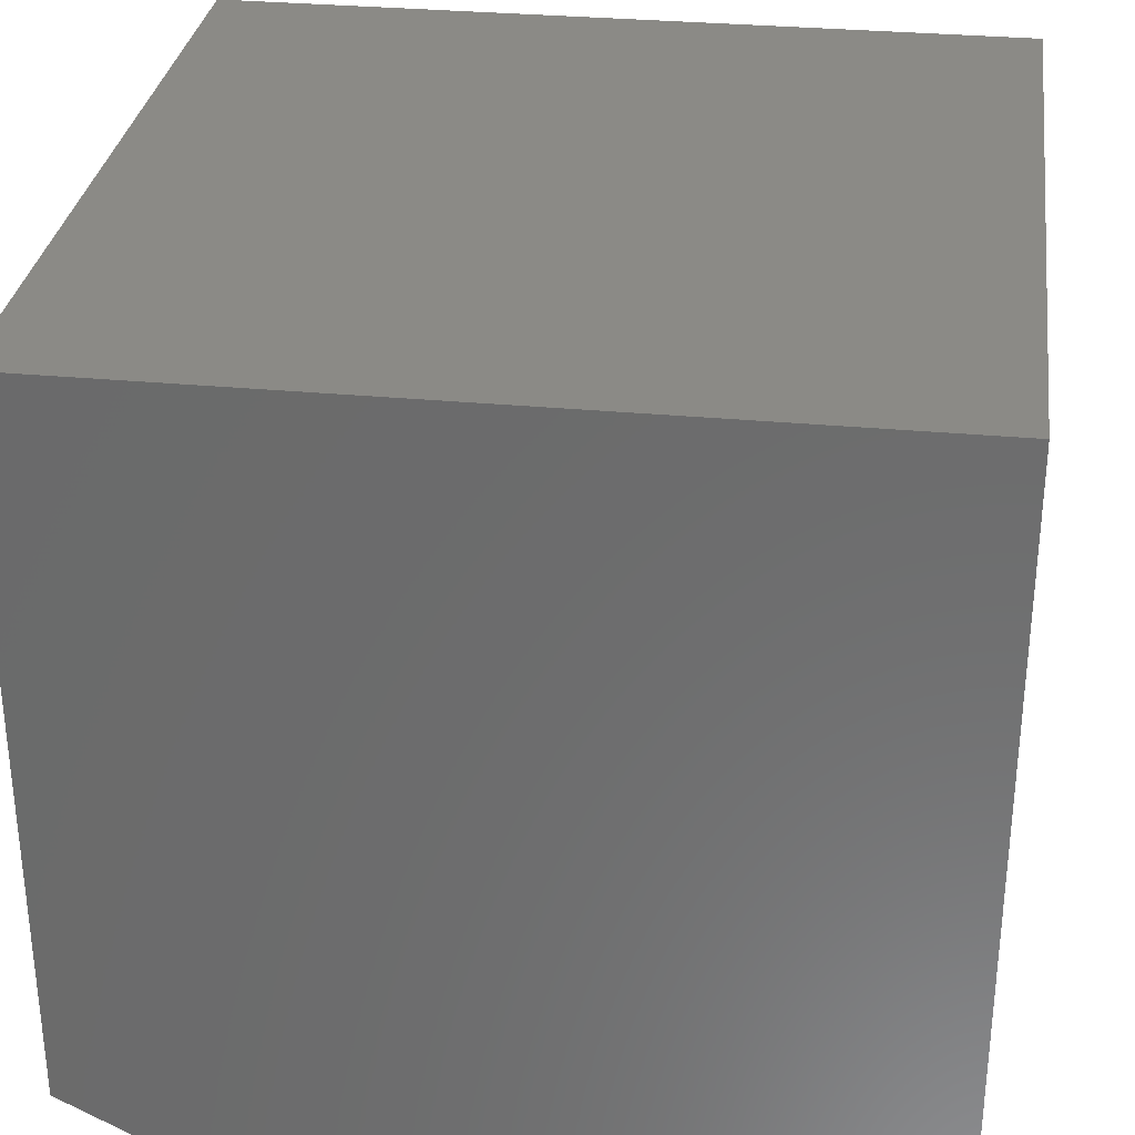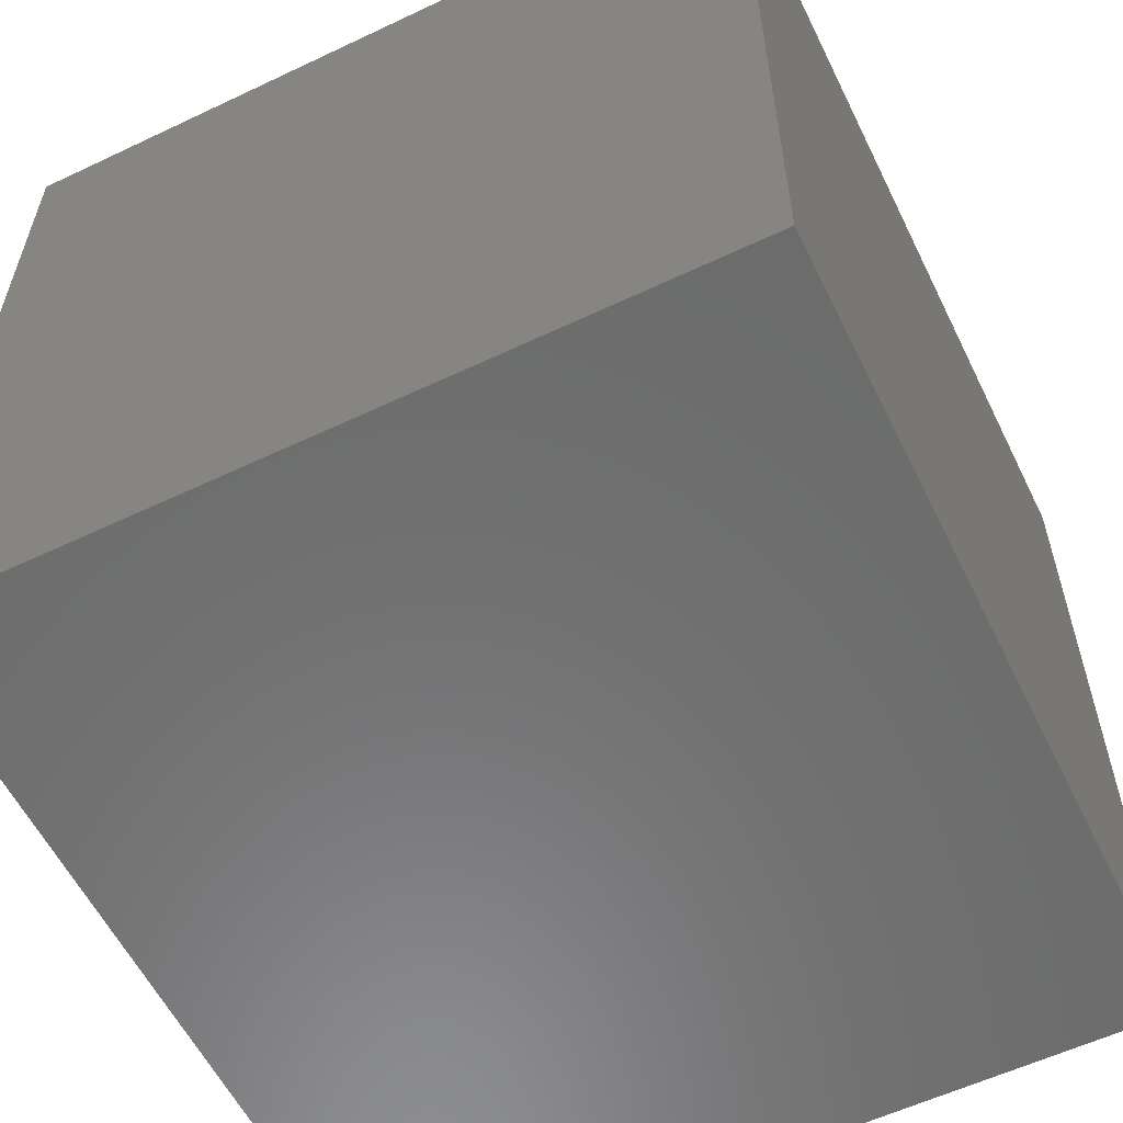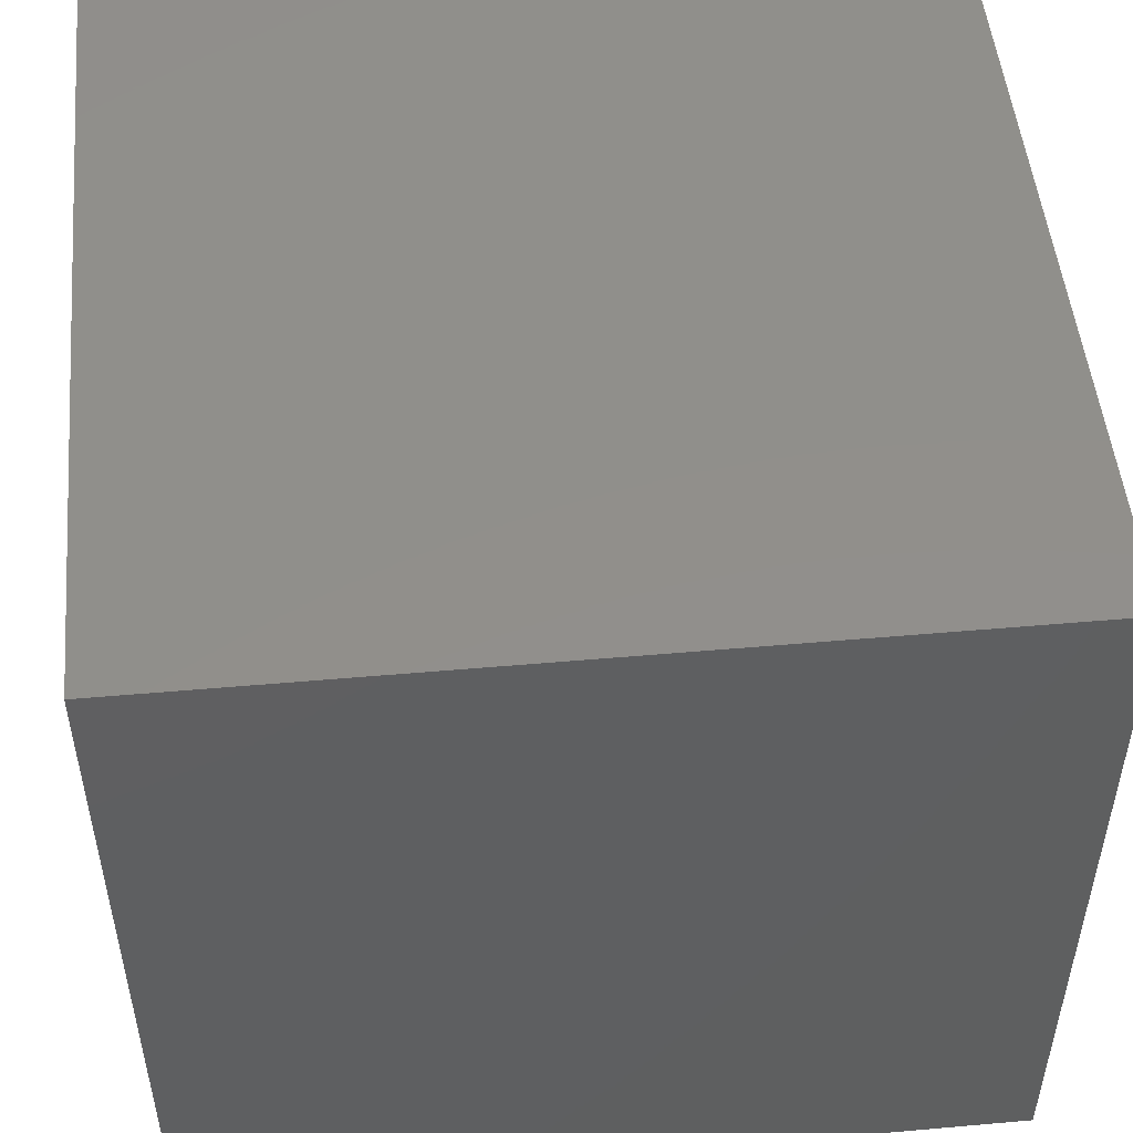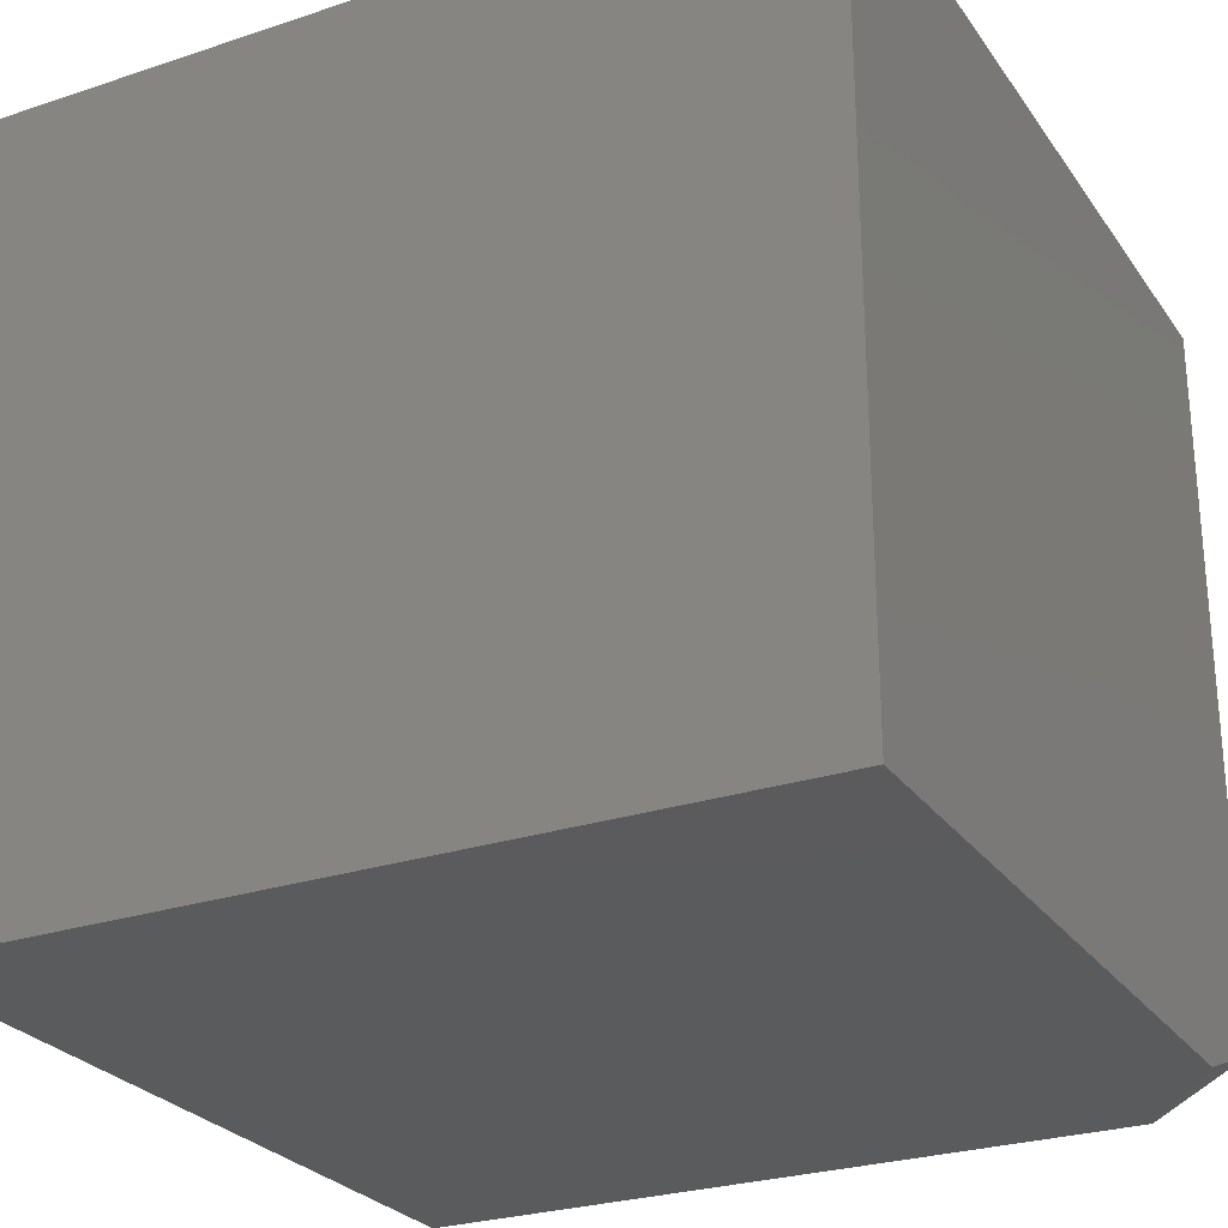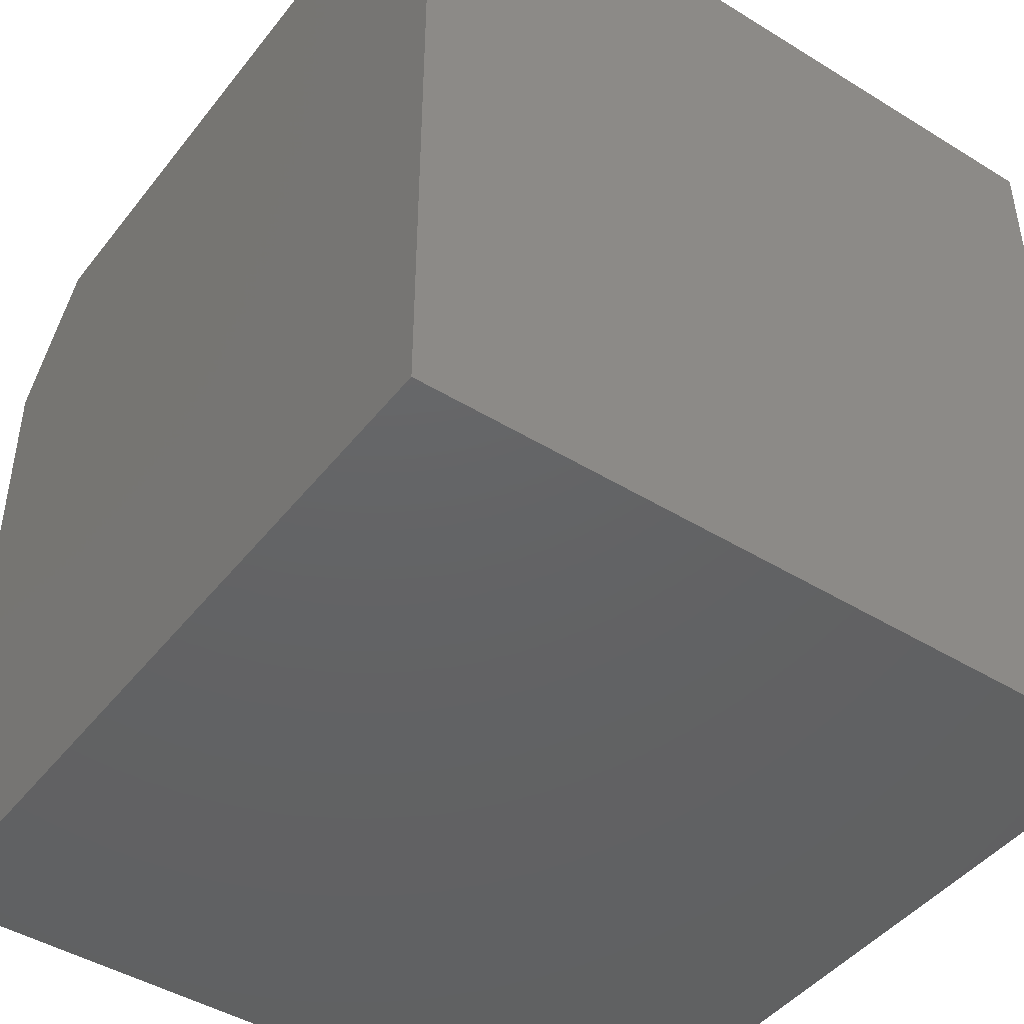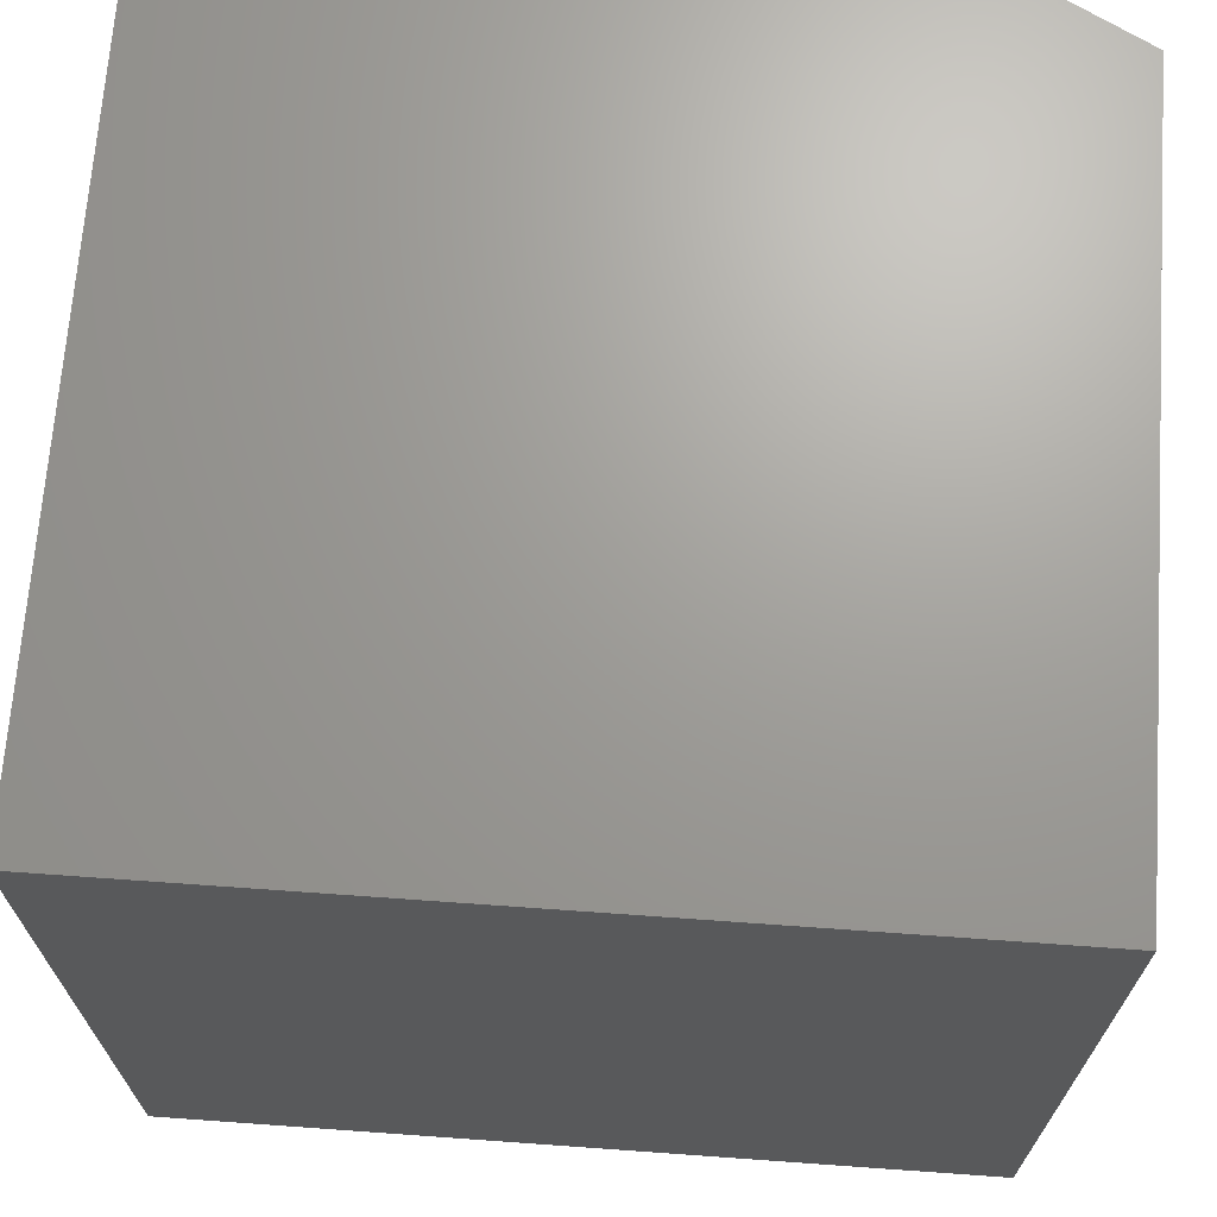
<metadata>
{"format":"stl","ext":"stl","renderer":"f3d","projection":"perspective","resolution":1024,"background":"white","views":[{"elev":31.1,"azim":7.7,"up":"+Y"},{"elev":-58.2,"azim":116.1,"up":"+Z"},{"elev":50.4,"azim":84.5,"up":"+Y"},{"elev":-26.7,"azim":-152.6,"up":"+Y"},{"elev":-44.9,"azim":54.5,"up":"+Z"},{"elev":68.7,"azim":-175.9,"up":"+Z"}]}
</metadata>
<code>
# stl→obj: 14 verts, 24 faces
v -4.943 -8.945 3.924
v -4.886 -8.945 4
v -4.956 -8.938 3.923
v -5 -8.884 4
v -4.985 -8.923 3.923
v -5 -8.915 3.923
v -5 -8.945 3.847
v -4 -8.945 4
v -4 -8.945 3
v -5 -8.945 3
v -5 -8 4
v -4 -8 4
v -4 -8 3
v -5 -8 3
f 1 2 3
f 3 2 4
f 3 4 5
f 5 4 6
f 5 6 7
f 5 7 3
f 3 7 1
f 2 1 8
f 8 1 9
f 9 1 7
f 9 7 10
f 4 2 11
f 11 2 12
f 12 2 8
f 8 9 12
f 12 9 13
f 9 10 13
f 13 10 14
f 6 11 7
f 7 11 14
f 7 14 10
f 6 4 11
f 12 13 11
f 11 13 14

</code>
